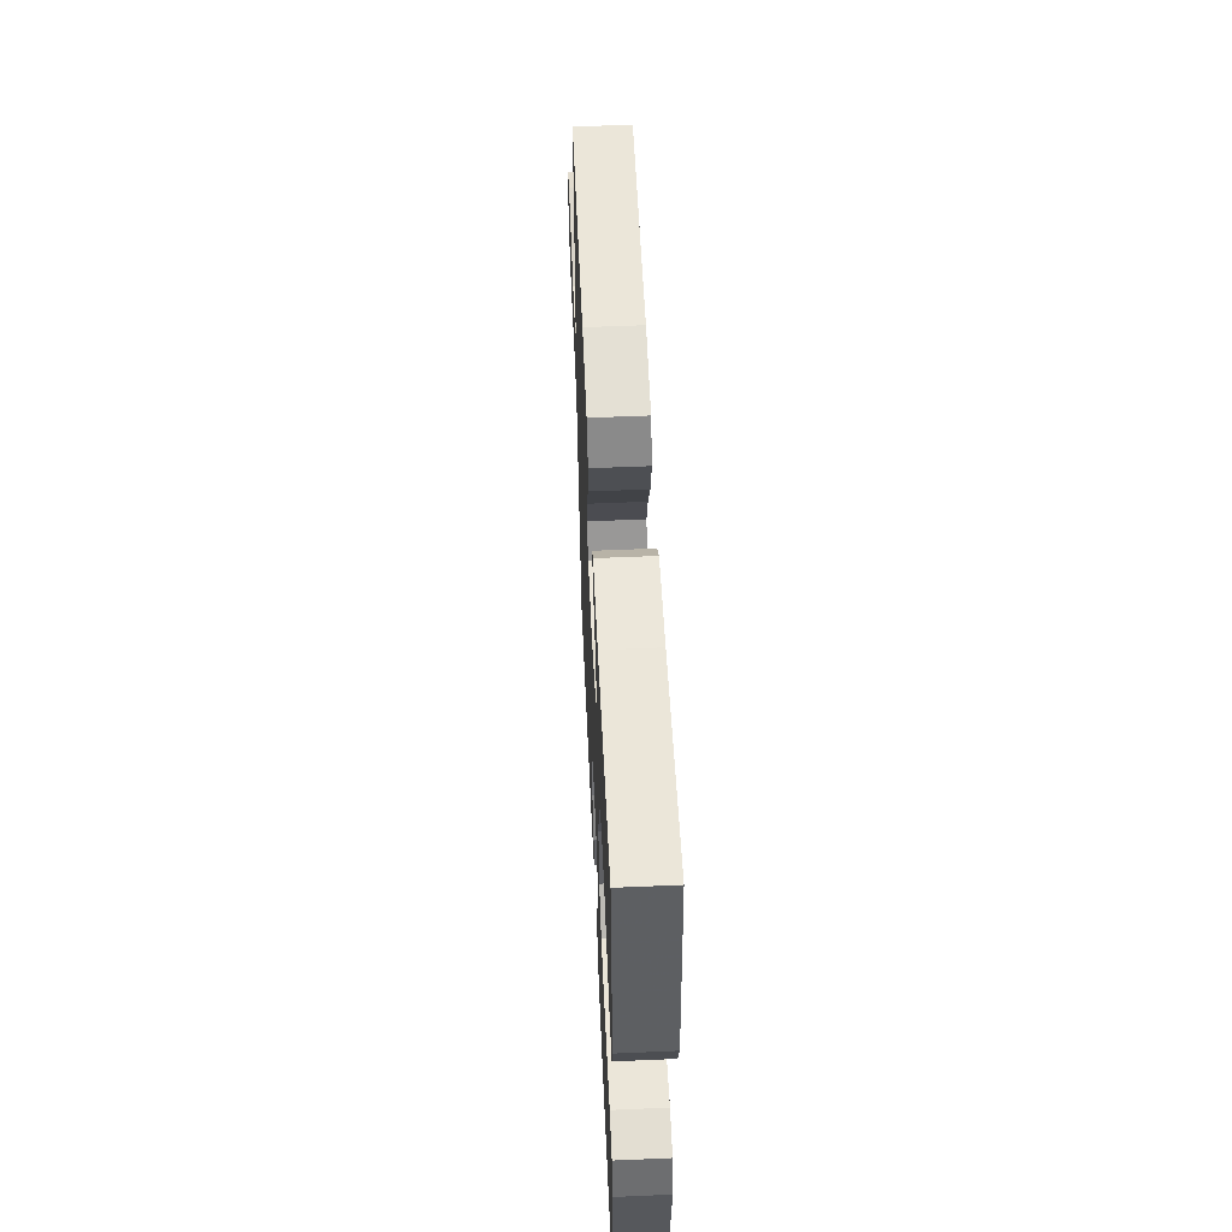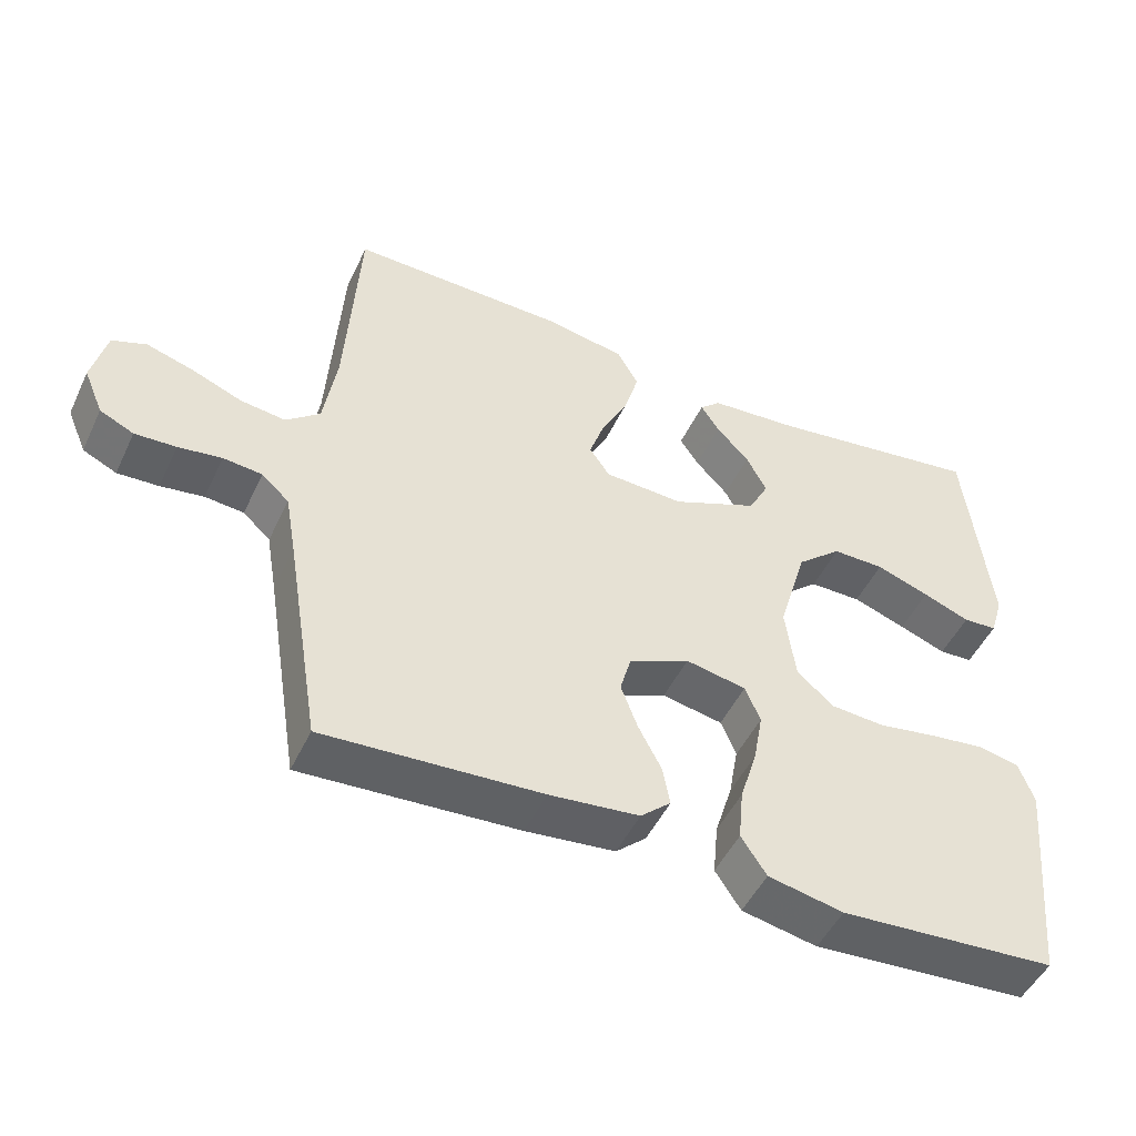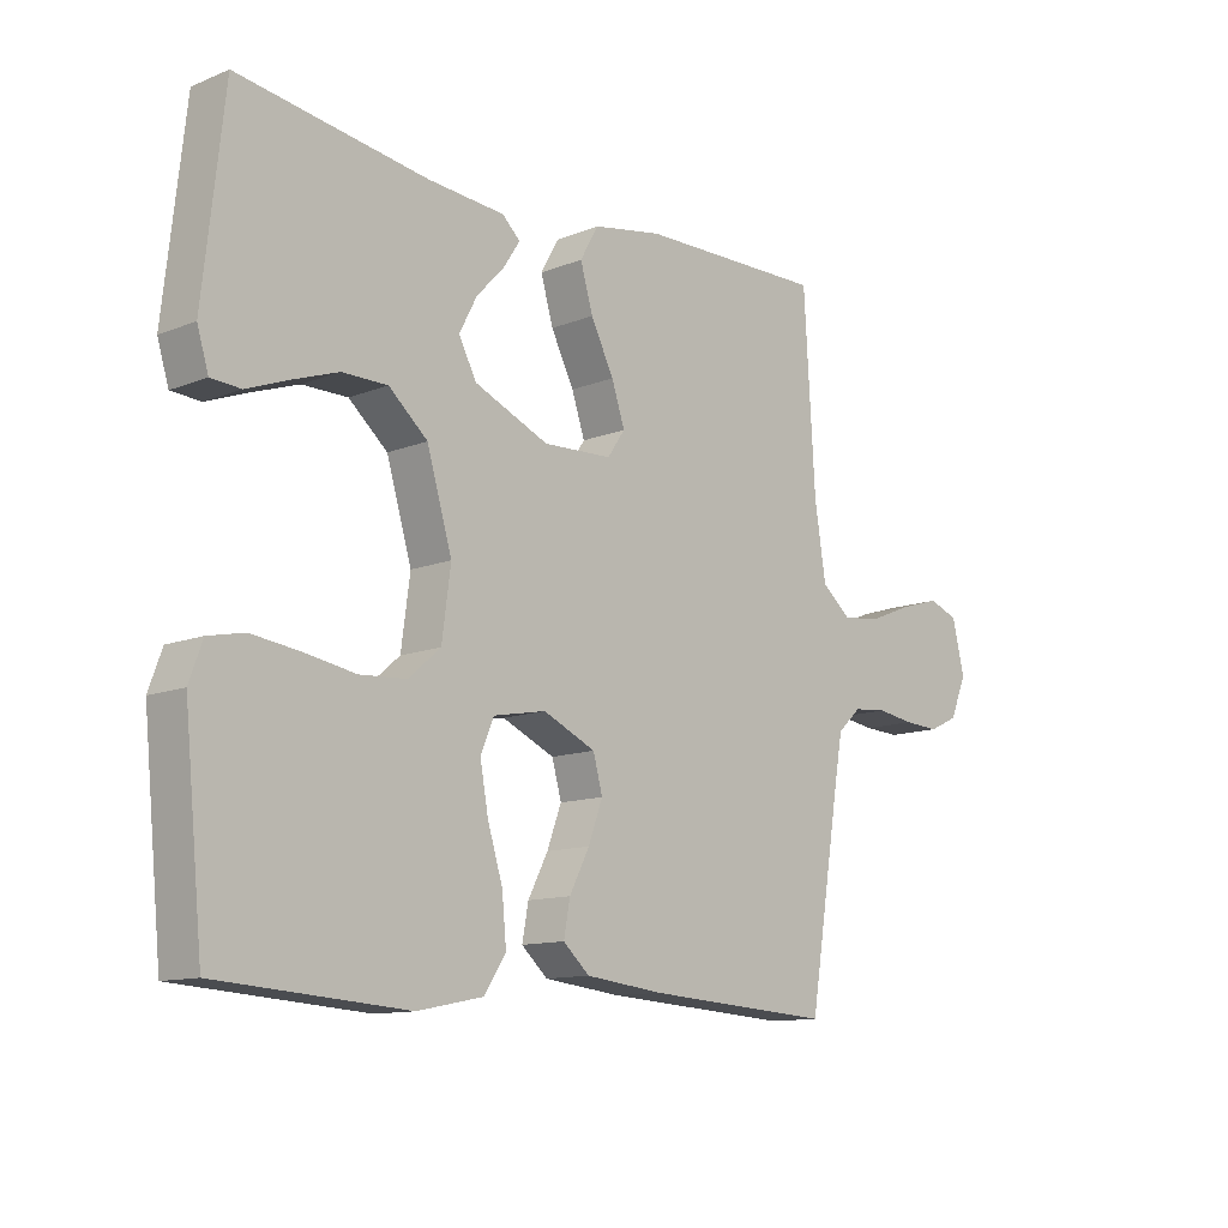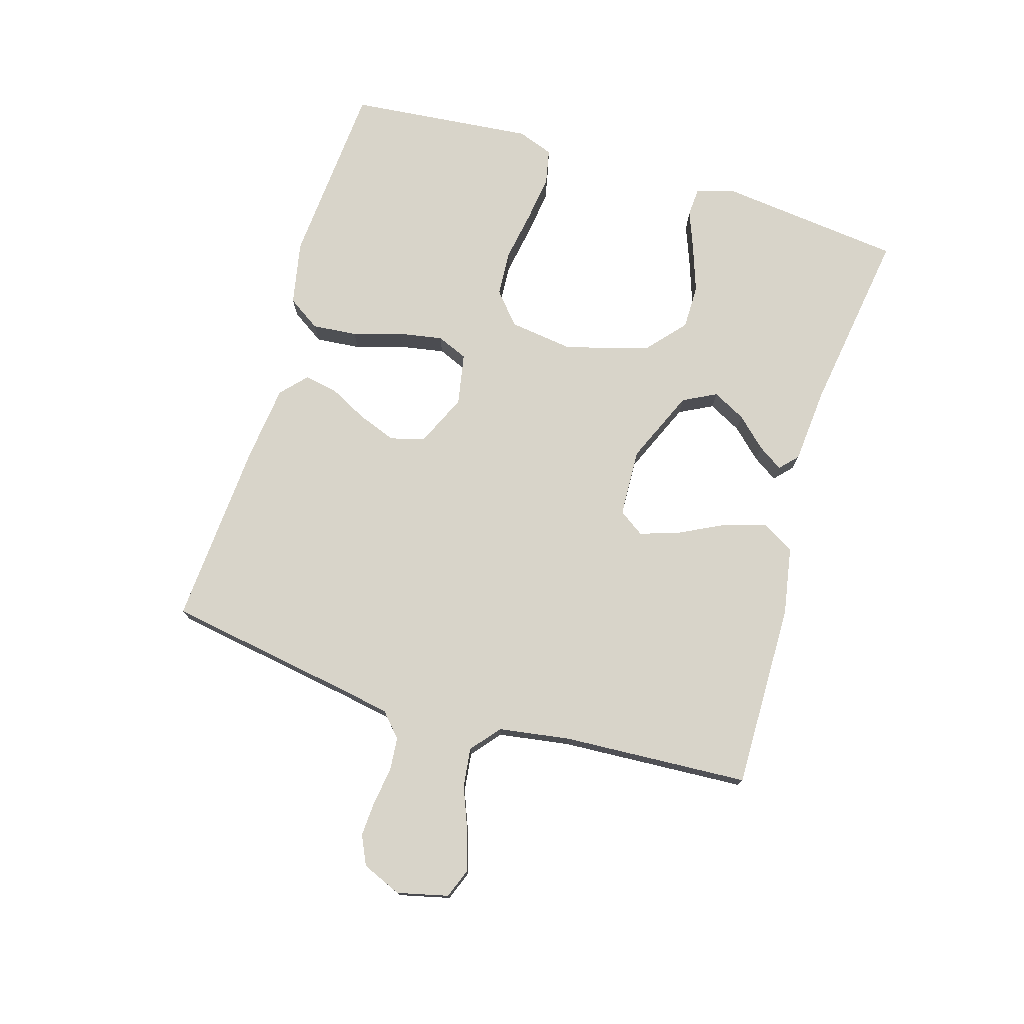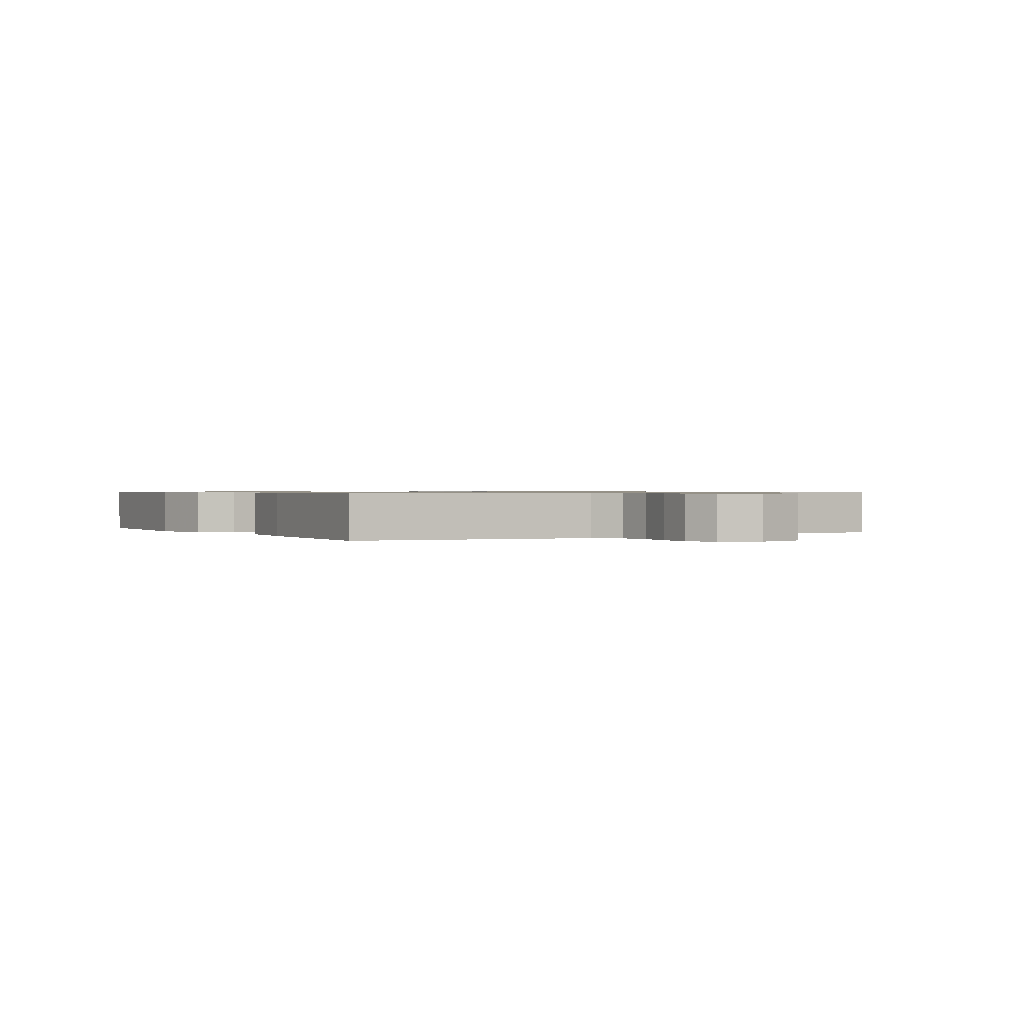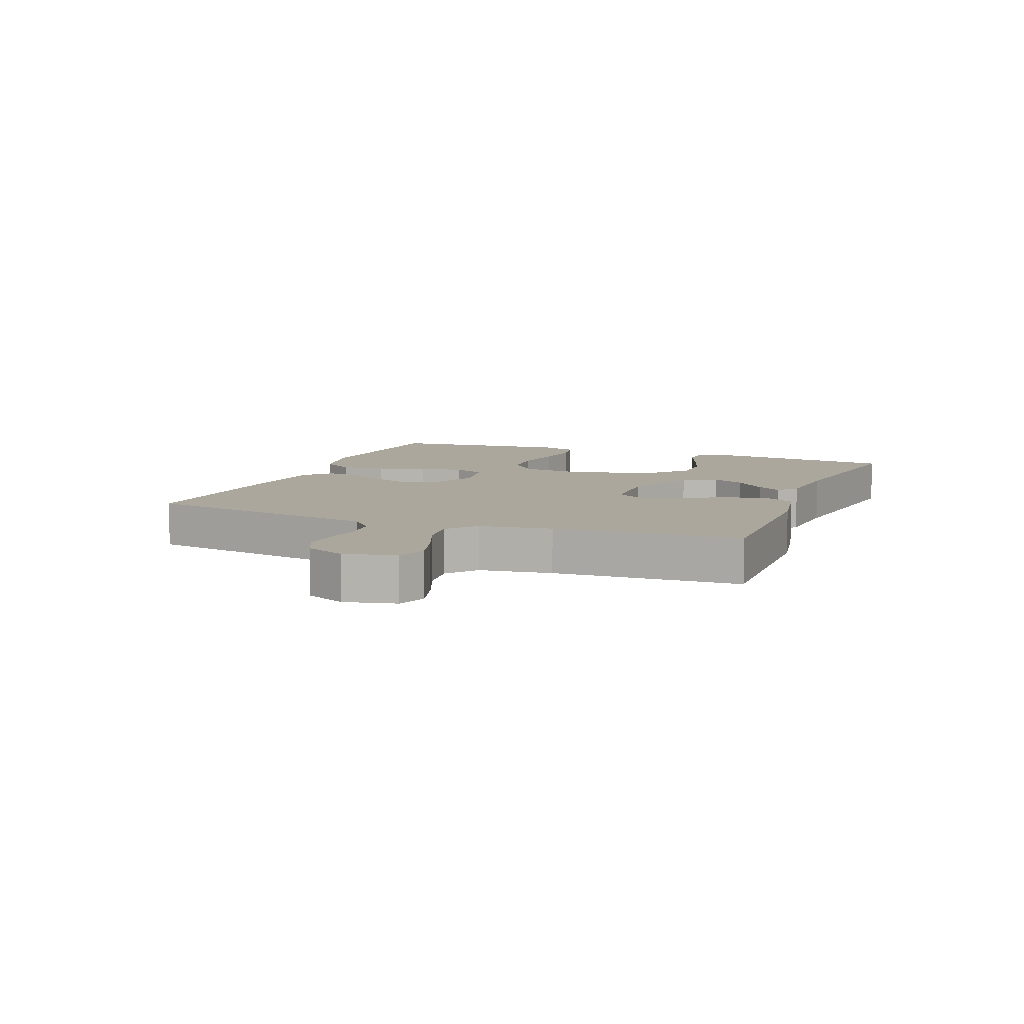
<metadata>
{"format":"obj","ext":"obj","renderer":"f3d","projection":"perspective","resolution":1024,"background":"white","views":[{"elev":55.9,"azim":87.4,"up":"+Z"},{"elev":-49.0,"azim":-24.7,"up":"+Z"},{"elev":-12.0,"azim":133.4,"up":"+Z"},{"elev":75.5,"azim":-73.1,"up":"+Y"},{"elev":0.8,"azim":-121.2,"up":"+Y"},{"elev":8.4,"azim":-68.4,"up":"+Y"}]}
</metadata>
<code>
v -0.5 0.07 0.5
v -0.2 0.07 0.495
v -0.089 0.07 0.475
v -0.06 0.07 0.423
v -0.08 0.07 0.354
v -0.117 0.07 0.281
v -0.138 0.07 0.218
v -0.11 0.07 0.177
v 0 0.07 0.172
v 0.119 0.07 0.223
v 0.147 0.07 0.277
v 0.119 0.07 0.331
v 0.074 0.07 0.379
v 0.048 0.07 0.419
v 0.077 0.07 0.446
v 0.2 0.07 0.456
v 0.5 0.07 0.5
v 0.533 0.07 0.2
v 0.515 0.07 0.141
v 0.468 0.07 0.138
v 0.403 0.07 0.163
v 0.329 0.07 0.189
v 0.257 0.07 0.189
v 0.195 0.07 0.135
v 0.155 0.07 0
v 0.169 0.07 -0.105
v 0.22 0.07 -0.149
v 0.294 0.07 -0.154
v 0.376 0.07 -0.14
v 0.452 0.07 -0.13
v 0.509 0.07 -0.142
v 0.53 0.07 -0.2
v 0.5 0.07 -0.5
v 0.2 0.07 -0.521
v 0.096 0.07 -0.5
v 0.061 0.07 -0.447
v 0.068 0.07 -0.374
v 0.092 0.07 -0.296
v 0.105 0.07 -0.224
v 0.084 0.07 -0.174
v 0 0.07 -0.158
v -0.084 0.07 -0.196
v -0.099 0.07 -0.251
v -0.076 0.07 -0.313
v -0.044 0.07 -0.375
v -0.034 0.07 -0.429
v -0.076 0.07 -0.467
v -0.2 0.07 -0.481
v -0.5 0.07 -0.5
v -0.549 0.07 -0.2
v -0.564 0.07 -0.114
v -0.602 0.07 -0.079
v -0.656 0.07 -0.074
v -0.716 0.07 -0.083
v -0.773 0.07 -0.086
v -0.82 0.07 -0.064
v -0.847 0.07 0
v -0.827 0.07 0.082
v -0.78 0.07 0.1
v -0.716 0.07 0.081
v -0.646 0.07 0.053
v -0.583 0.07 0.045
v -0.536 0.07 0.084
v -0.518 0.07 0.2
v -0.5 0 0.5
v -0.2 0 0.495
v -0.089 0 0.475
v -0.06 0 0.423
v -0.08 0 0.354
v -0.117 0 0.281
v -0.138 0 0.218
v -0.11 0 0.177
v 0 0 0.172
v 0.119 0 0.223
v 0.147 0 0.277
v 0.119 0 0.331
v 0.074 0 0.379
v 0.048 0 0.419
v 0.077 0 0.446
v 0.2 0 0.456
v 0.5 0 0.5
v 0.533 0 0.2
v 0.515 0 0.141
v 0.468 0 0.138
v 0.403 0 0.163
v 0.329 0 0.189
v 0.257 0 0.189
v 0.195 0 0.135
v 0.155 0 0
v 0.169 0 -0.105
v 0.22 0 -0.149
v 0.294 0 -0.154
v 0.376 0 -0.14
v 0.452 0 -0.13
v 0.509 0 -0.142
v 0.53 0 -0.2
v 0.5 0 -0.5
v 0.2 0 -0.521
v 0.096 0 -0.5
v 0.061 0 -0.447
v 0.068 0 -0.374
v 0.092 0 -0.296
v 0.105 0 -0.224
v 0.084 0 -0.174
v 0 0 -0.158
v -0.084 0 -0.196
v -0.099 0 -0.251
v -0.076 0 -0.313
v -0.044 0 -0.375
v -0.034 0 -0.429
v -0.076 0 -0.467
v -0.2 0 -0.481
v -0.5 0 -0.5
v -0.549 0 -0.2
v -0.564 0 -0.114
v -0.602 0 -0.079
v -0.656 0 -0.074
v -0.716 0 -0.083
v -0.773 0 -0.086
v -0.82 0 -0.064
v -0.847 0 0
v -0.827 0 0.082
v -0.78 0 0.1
v -0.716 0 0.081
v -0.646 0 0.053
v -0.583 0 0.045
v -0.536 0 0.084
v -0.518 0 0.2
f 58 59 60 61
f 56 57 58 61
f 56 61 62
f 53 54 55 56
f 53 56 62
f 52 53 62 63
f 47 48 49 50
f 47 50 51
f 44 45 46 47
f 43 44 47 51
f 42 43 51 52
f 35 36 37 38
f 35 38 39
f 34 35 39
f 33 34 39
f 32 33 39 40
f 28 29 30 31
f 28 31 32 40
f 18 19 20 21
f 16 17 18 21
f 16 21 22
f 15 16 22 23
f 12 13 14 15
f 11 12 15 23
f 3 4 5 6
f 3 6 7
f 64 1 2 3
f 63 64 3 7
f 41 42 52 63
f 27 28 40 41
f 26 27 41 63
f 25 26 63
f 24 25 63
f 10 11 23 24
f 9 10 24
f 8 9 24 63
f 7 8 63
f 125 124 123 122
f 125 122 121 120
f 126 125 120
f 120 119 118 117
f 126 120 117
f 127 126 117 116
f 114 113 112 111
f 115 114 111
f 111 110 109 108
f 115 111 108 107
f 116 115 107 106
f 102 101 100 99
f 103 102 99
f 103 99 98
f 103 98 97
f 104 103 97 96
f 95 94 93 92
f 104 96 95 92
f 85 84 83 82
f 85 82 81 80
f 86 85 80
f 87 86 80 79
f 79 78 77 76
f 87 79 76 75
f 70 69 68 67
f 71 70 67
f 67 66 65 128
f 71 67 128 127
f 127 116 106 105
f 105 104 92 91
f 127 105 91 90
f 127 90 89
f 127 89 88
f 88 87 75 74
f 88 74 73
f 127 88 73 72
f 127 72 71
f 1 65 66 2
f 2 66 67 3
f 3 67 68 4
f 4 68 69 5
f 5 69 70 6
f 6 70 71 7
f 7 71 72 8
f 8 72 73 9
f 9 73 74 10
f 10 74 75 11
f 11 75 76 12
f 12 76 77 13
f 13 77 78 14
f 14 78 79 15
f 15 79 80 16
f 16 80 81 17
f 17 81 82 18
f 18 82 83 19
f 19 83 84 20
f 20 84 85 21
f 21 85 86 22
f 22 86 87 23
f 23 87 88 24
f 24 88 89 25
f 25 89 90 26
f 26 90 91 27
f 27 91 92 28
f 28 92 93 29
f 29 93 94 30
f 30 94 95 31
f 31 95 96 32
f 32 96 97 33
f 33 97 98 34
f 34 98 99 35
f 35 99 100 36
f 36 100 101 37
f 37 101 102 38
f 38 102 103 39
f 39 103 104 40
f 40 104 105 41
f 41 105 106 42
f 42 106 107 43
f 43 107 108 44
f 44 108 109 45
f 45 109 110 46
f 46 110 111 47
f 47 111 112 48
f 48 112 113 49
f 49 113 114 50
f 50 114 115 51
f 51 115 116 52
f 52 116 117 53
f 53 117 118 54
f 54 118 119 55
f 55 119 120 56
f 56 120 121 57
f 57 121 122 58
f 58 122 123 59
f 59 123 124 60
f 60 124 125 61
f 61 125 126 62
f 62 126 127 63
f 63 127 128 64
f 64 128 65 1

</code>
